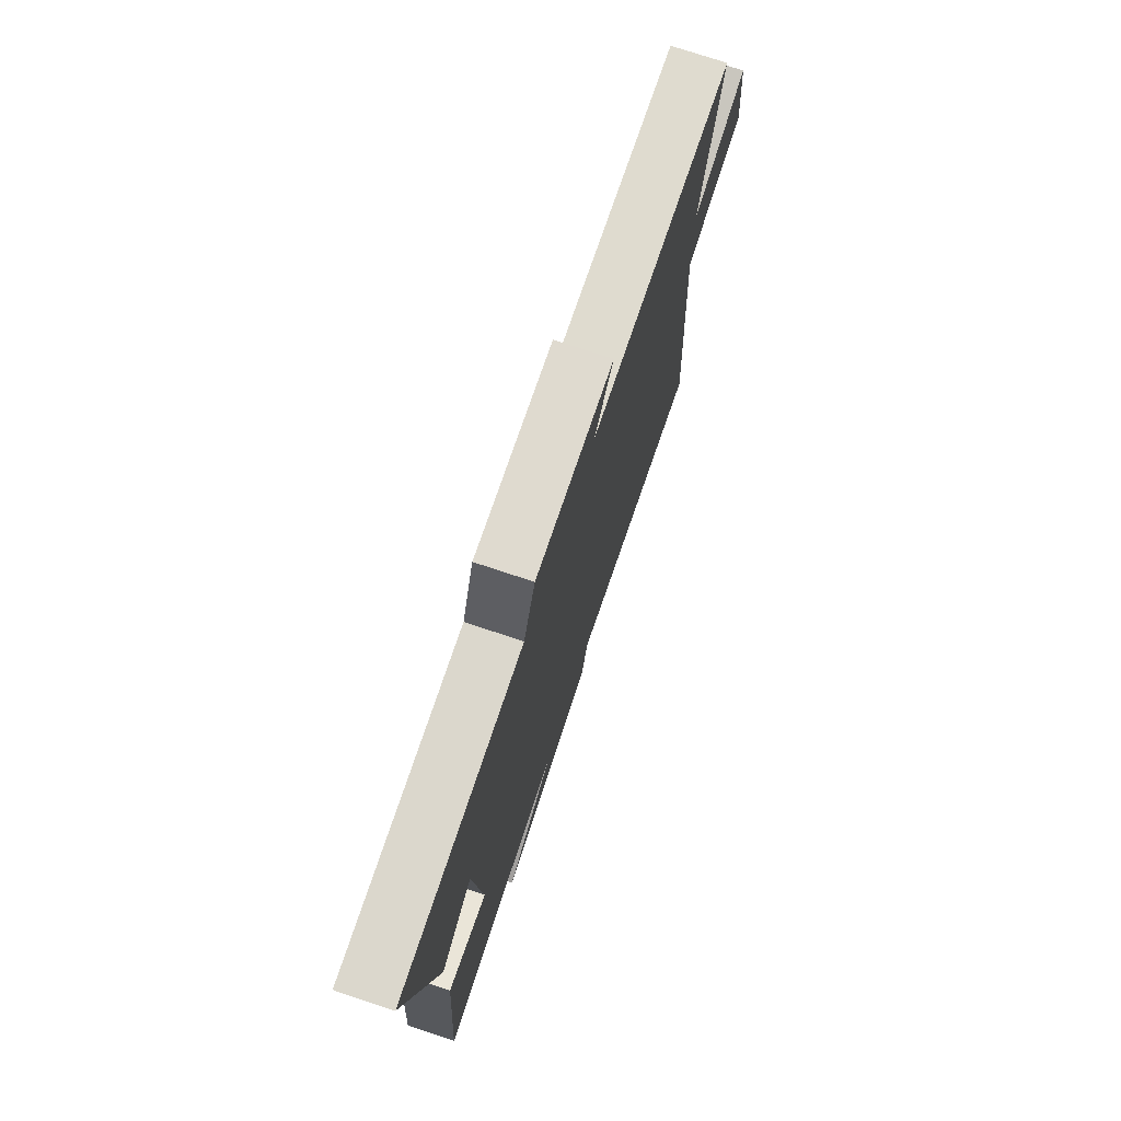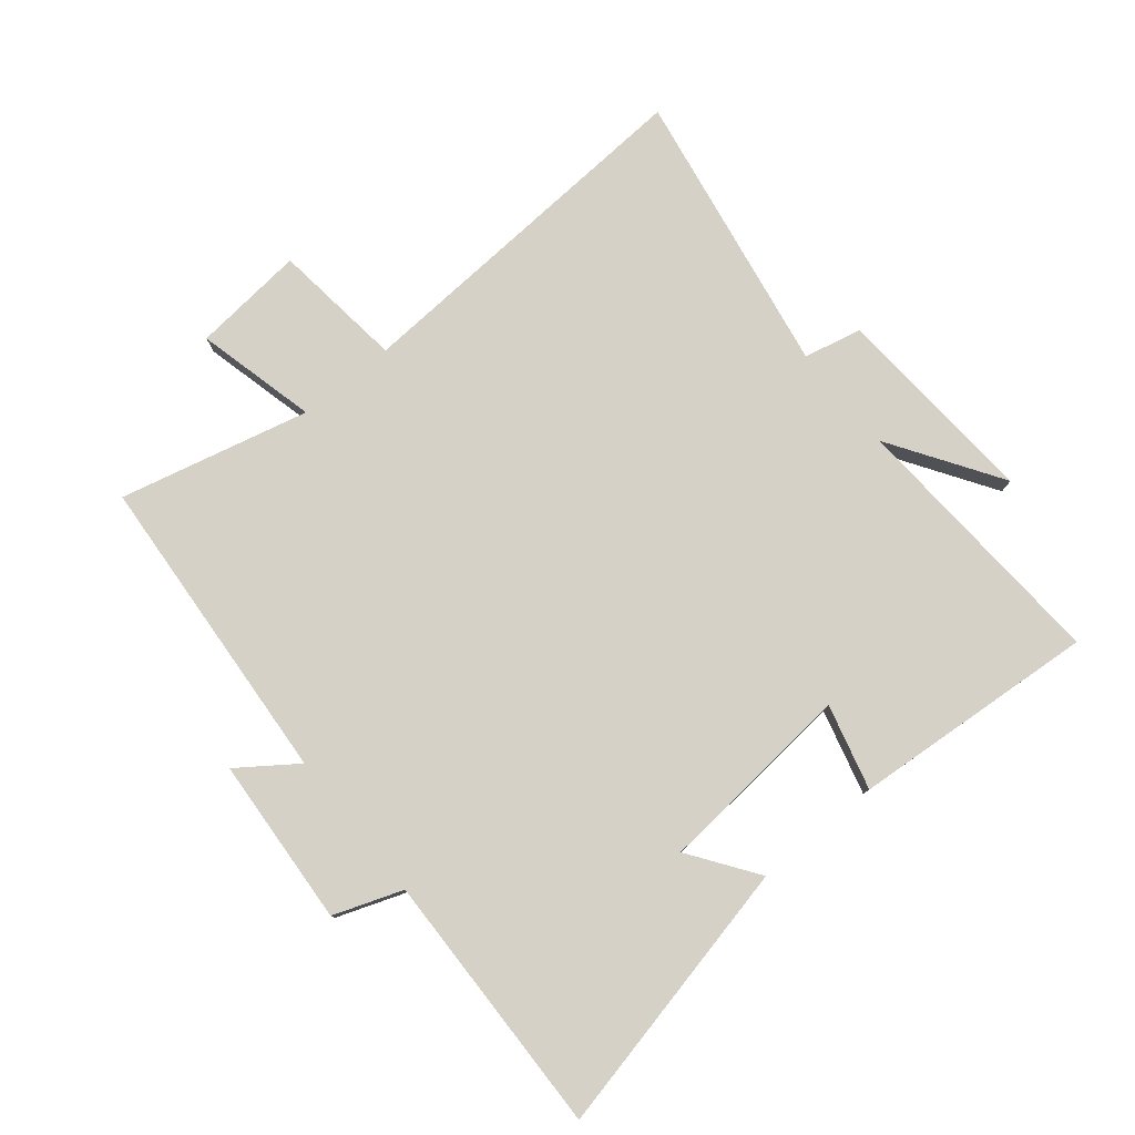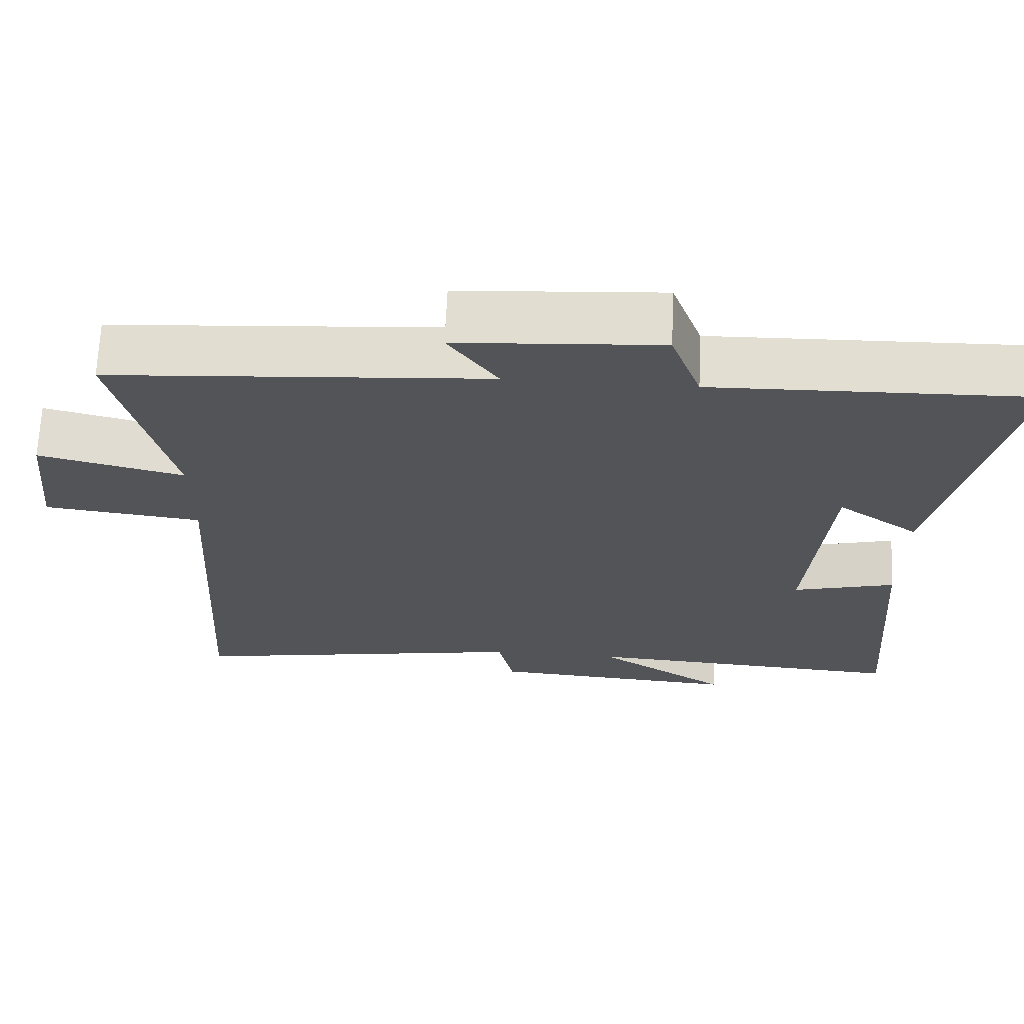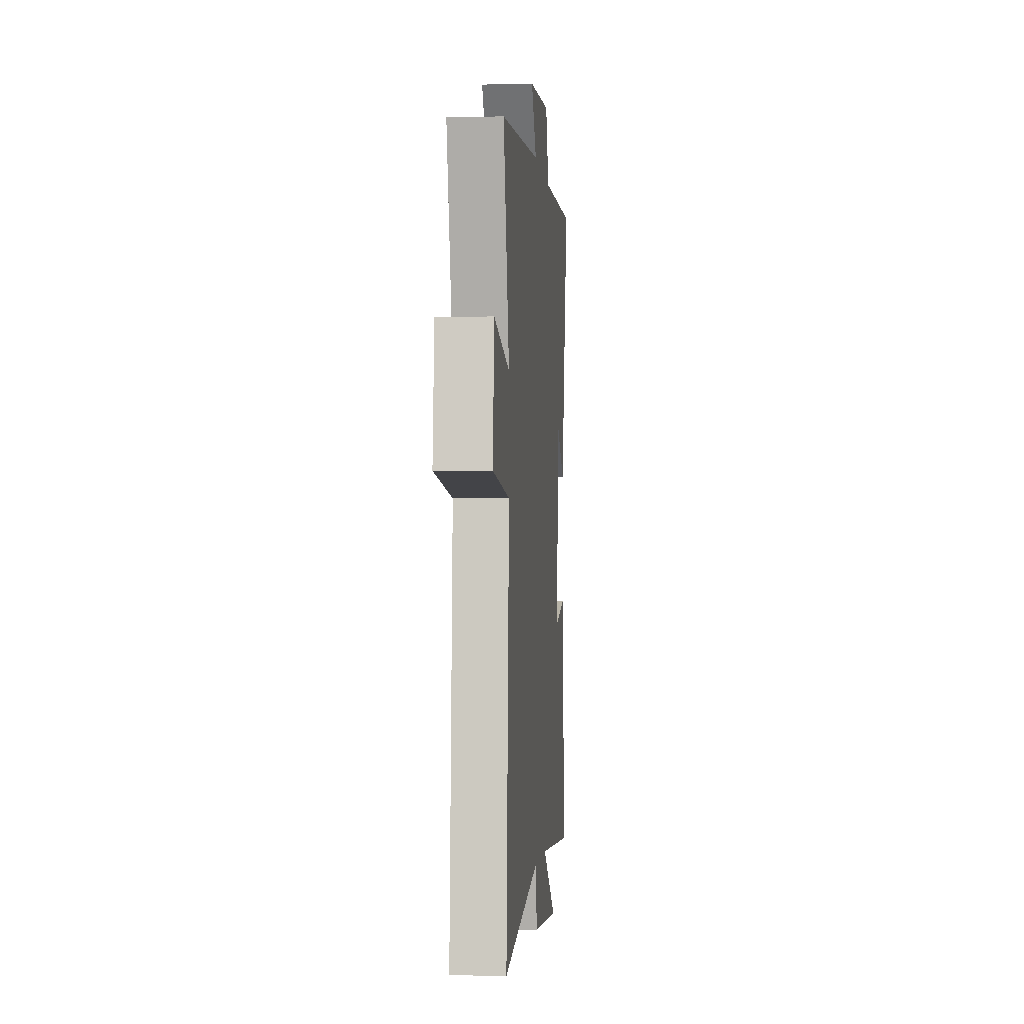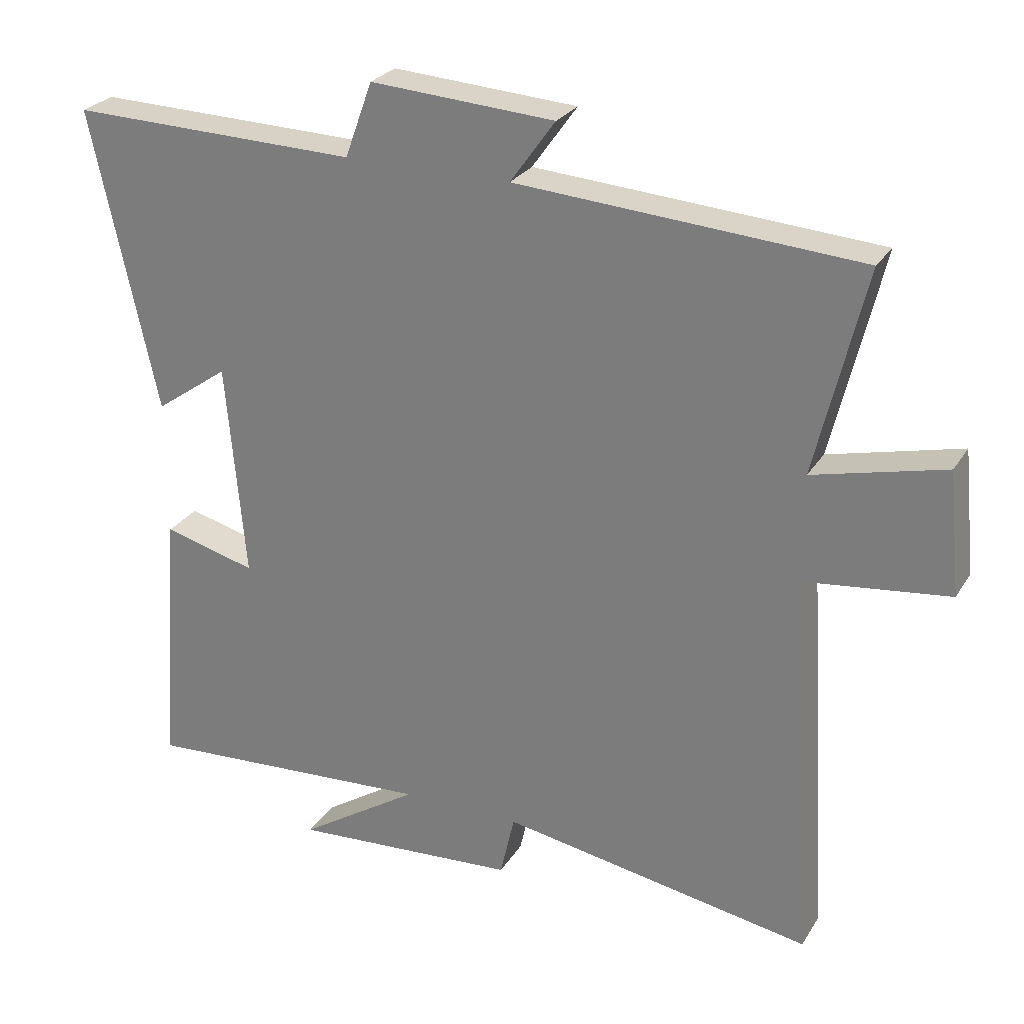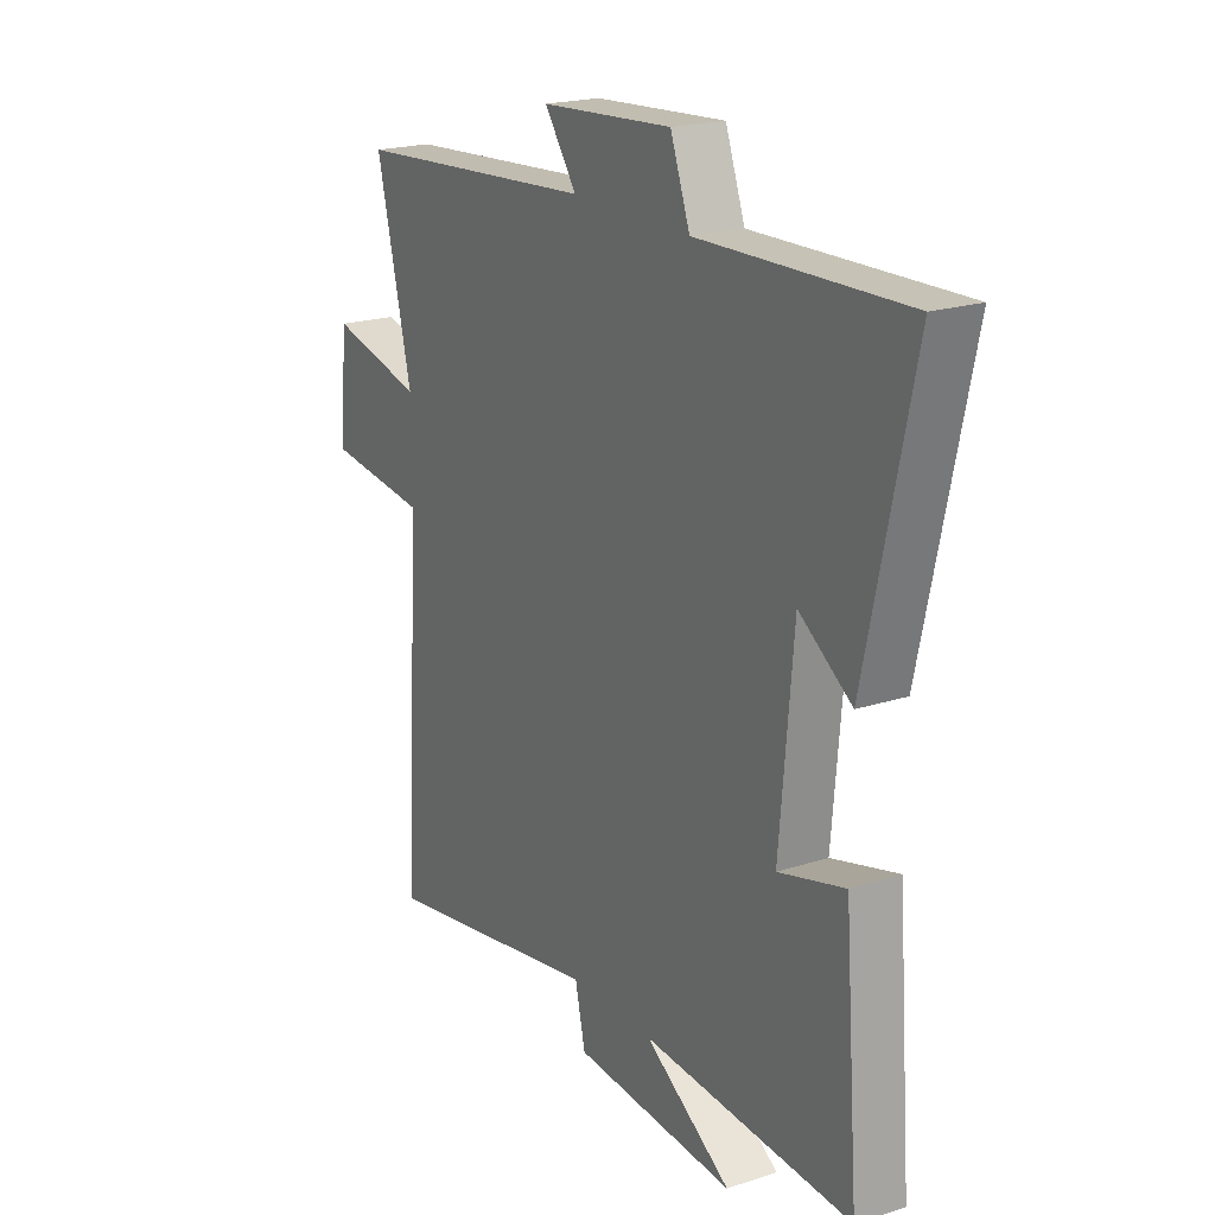
<metadata>
{"format":"obj","ext":"obj","renderer":"f3d","projection":"perspective","resolution":1024,"background":"white","views":[{"elev":74.6,"azim":108.4,"up":"+Z"},{"elev":78.9,"azim":50.7,"up":"+Y"},{"elev":67.2,"azim":2.6,"up":"+Z"},{"elev":-1.5,"azim":-85.0,"up":"+Z"},{"elev":26.4,"azim":-154.8,"up":"+Z"},{"elev":20.3,"azim":59.4,"up":"+Z"}]}
</metadata>
<code>
v -0.573 0.07 0.464
v -0.07 0.07 0.5
v -0.136 0.07 0.592
v 0.134 0.07 0.61
v 0.174 0.07 0.5
v 0.597 0.07 0.511
v 0.5 0.07 0.07
v 0.392 0.07 0.146
v 0.364 0.07 -0.17
v 0.5 0.07 -0.134
v 0.53 0.07 -0.526
v 0.1 0.07 -0.5
v 0.277 0.07 -0.615
v -0.055 0.07 -0.593
v -0.076 0.07 -0.5
v -0.535 0.07 -0.58
v -0.5 0.07 0.003
v -0.711 0.07 0.028
v -0.693 0.07 0.208
v -0.5 0.07 0.161
v -0.573 0 0.464
v -0.07 0 0.5
v -0.136 0 0.592
v 0.134 0 0.61
v 0.174 0 0.5
v 0.597 0 0.511
v 0.5 0 0.07
v 0.392 0 0.146
v 0.364 0 -0.17
v 0.5 0 -0.134
v 0.53 0 -0.526
v 0.1 0 -0.5
v 0.277 0 -0.615
v -0.055 0 -0.593
v -0.076 0 -0.5
v -0.535 0 -0.58
v -0.5 0 0.003
v -0.711 0 0.028
v -0.693 0 0.208
v -0.5 0 0.161
f 17 18 19 20
f 15 16 17
f 15 17 20
f 12 13 14 15
f 20 1 2
f 15 20 2
f 12 15 2
f 9 10 11 12
f 8 9 12 2
f 5 6 7 8
f 2 3 4 5
f 2 5 8
f 40 39 38 37
f 37 36 35
f 40 37 35
f 35 34 33 32
f 22 21 40
f 22 40 35
f 22 35 32
f 32 31 30 29
f 22 32 29 28
f 28 27 26 25
f 25 24 23 22
f 28 25 22
f 1 21 22 2
f 2 22 23 3
f 3 23 24 4
f 4 24 25 5
f 5 25 26 6
f 6 26 27 7
f 7 27 28 8
f 8 28 29 9
f 9 29 30 10
f 10 30 31 11
f 11 31 32 12
f 12 32 33 13
f 13 33 34 14
f 14 34 35 15
f 15 35 36 16
f 16 36 37 17
f 17 37 38 18
f 18 38 39 19
f 19 39 40 20
f 20 40 21 1

</code>
